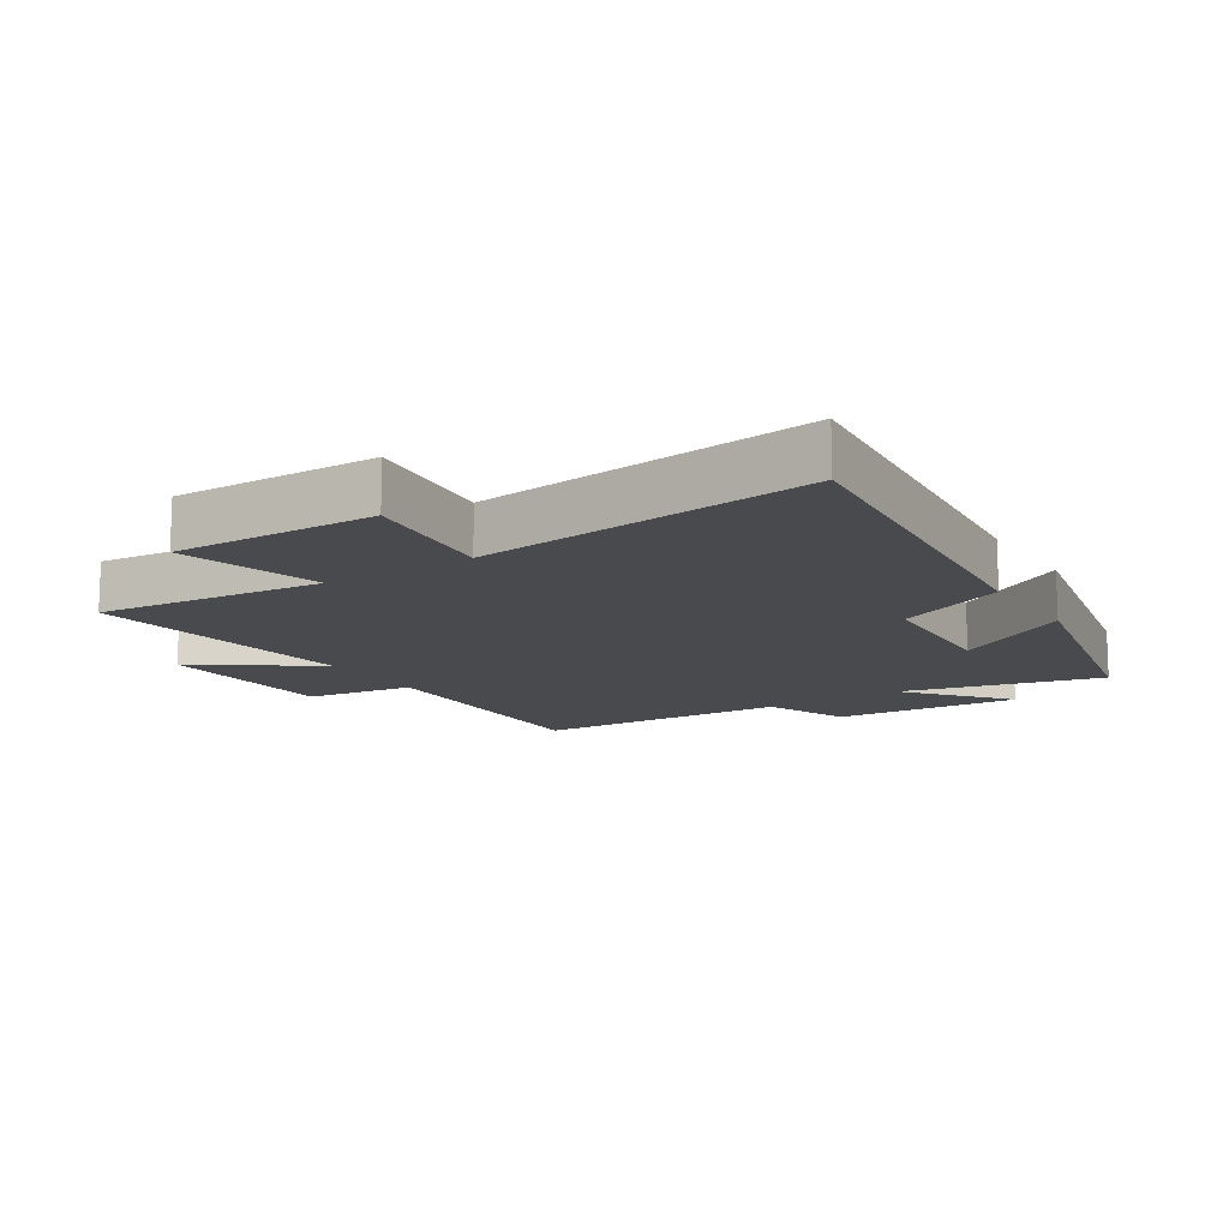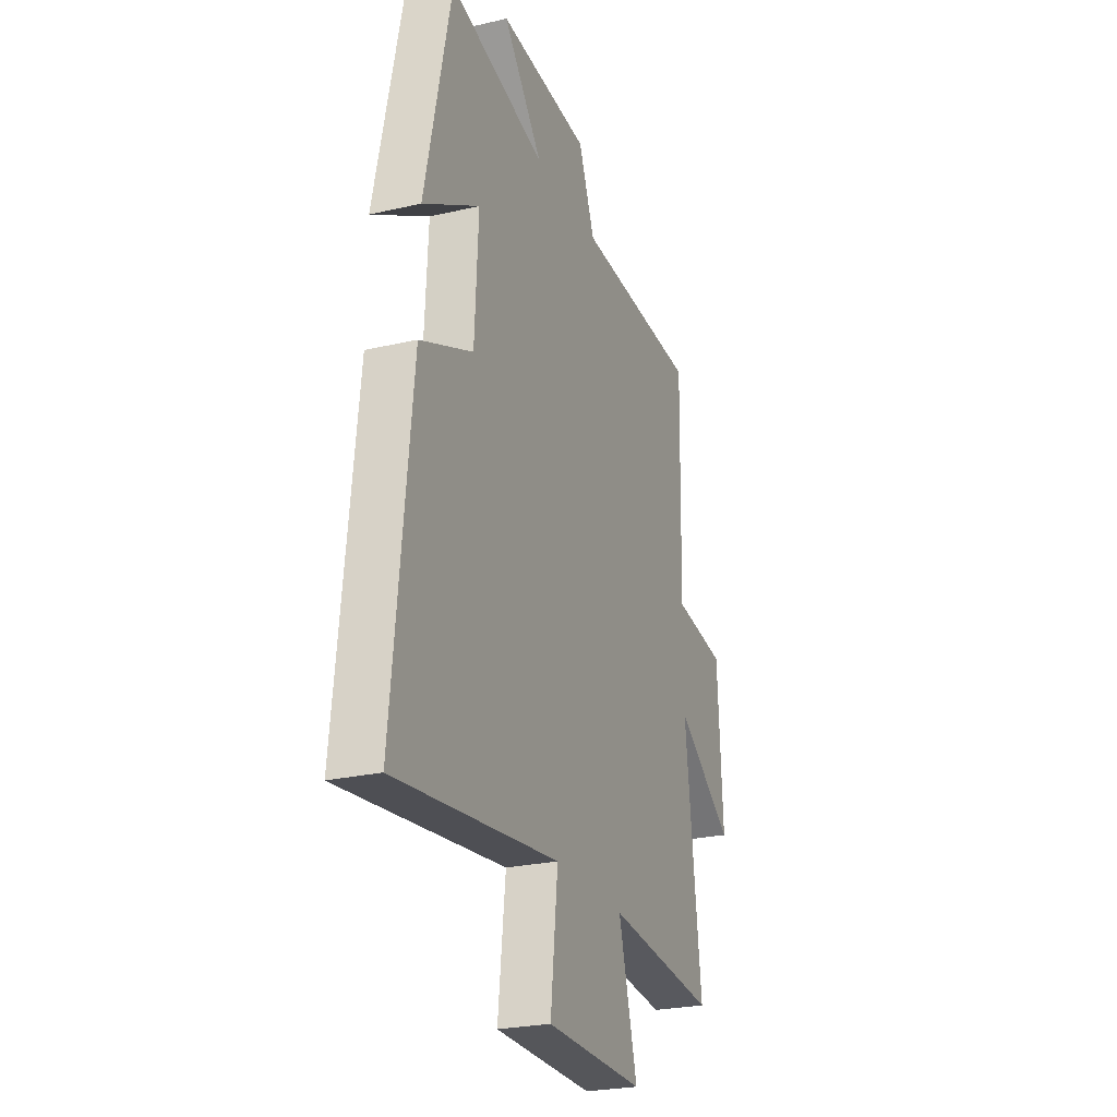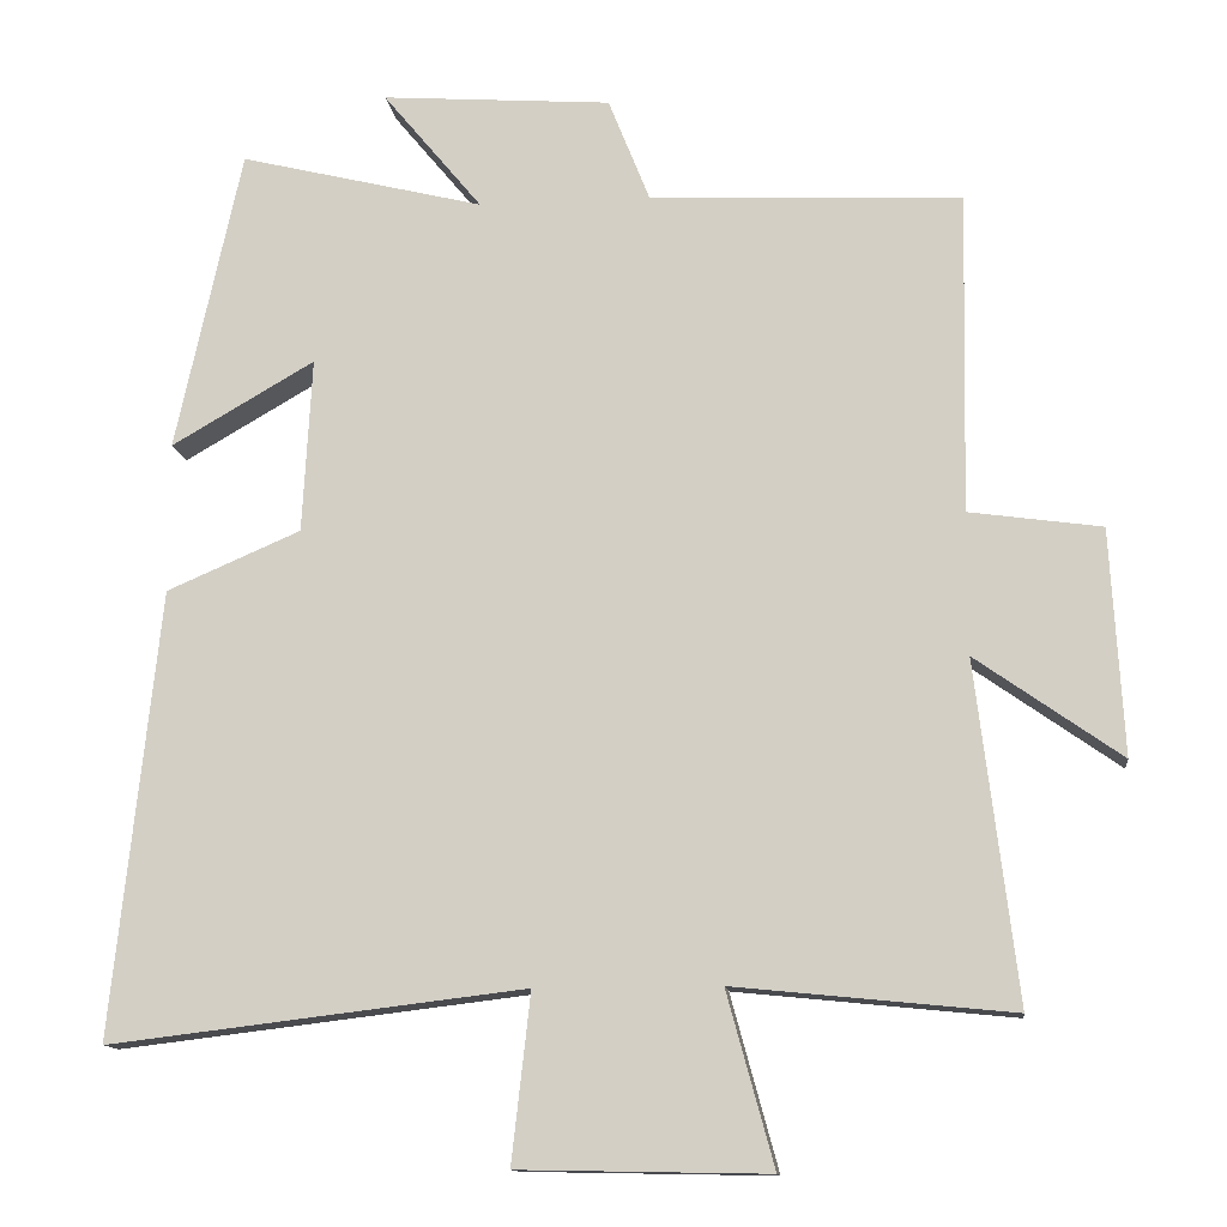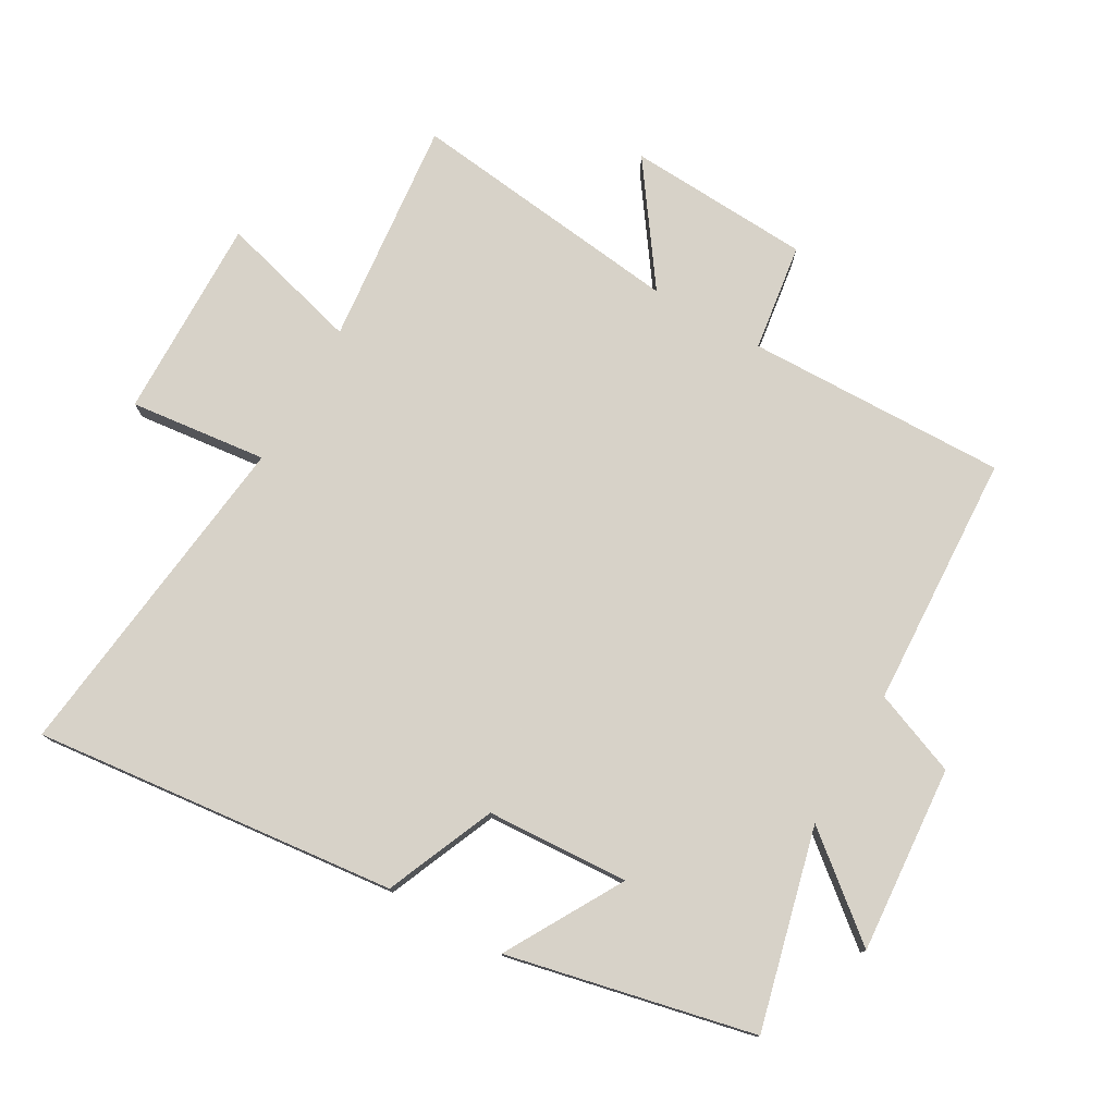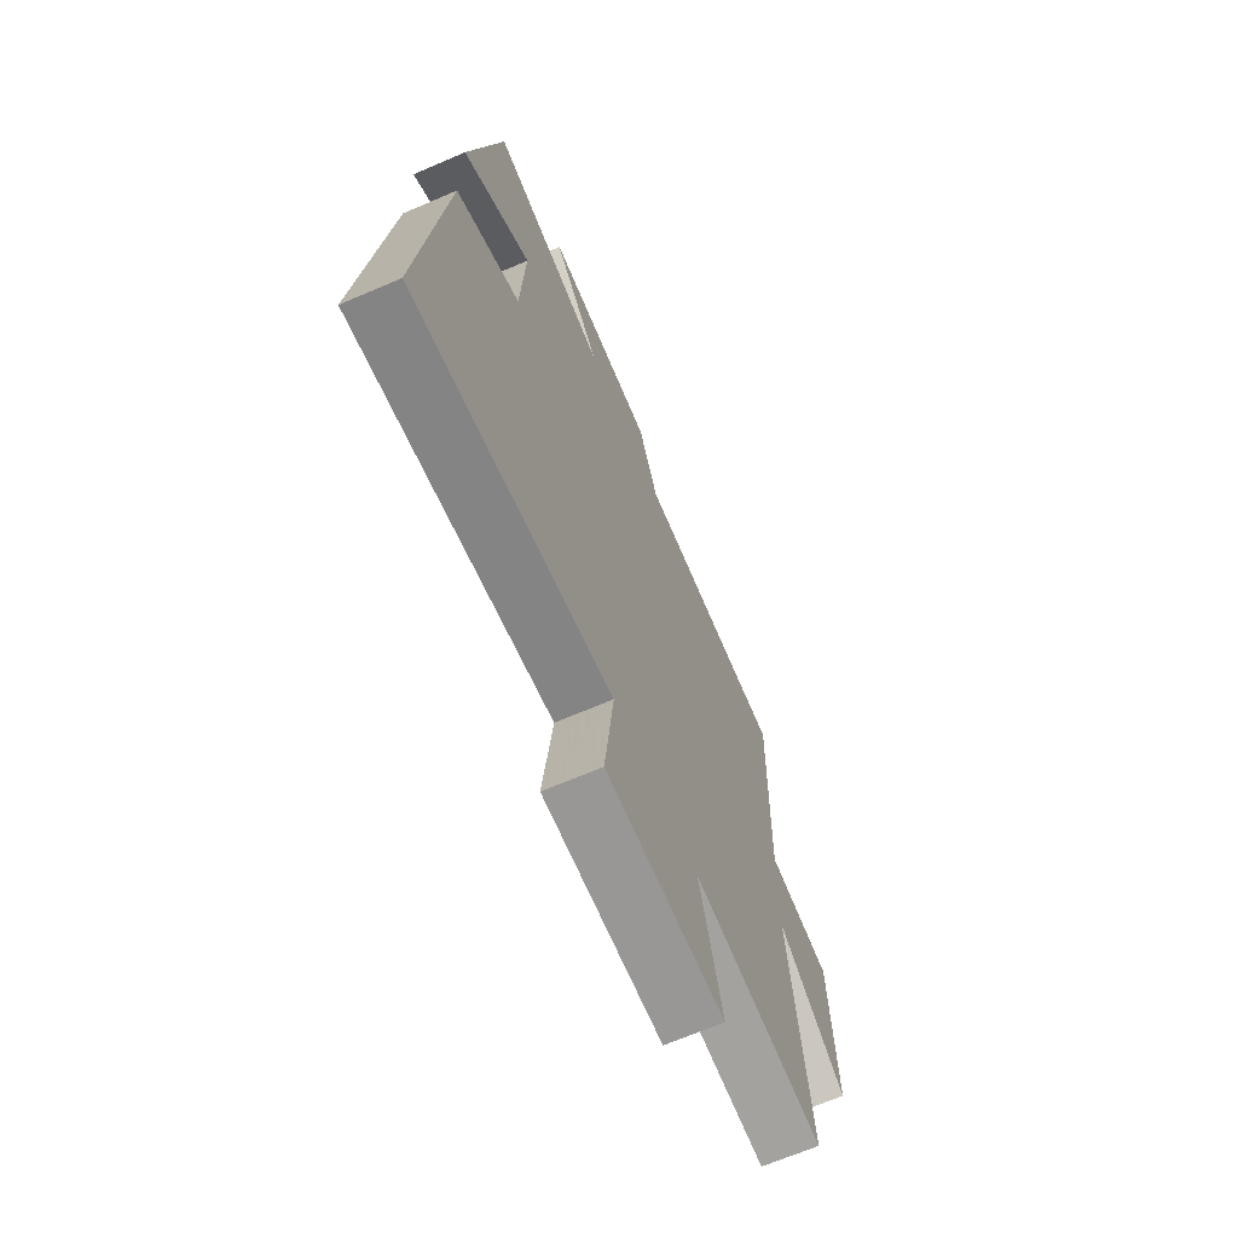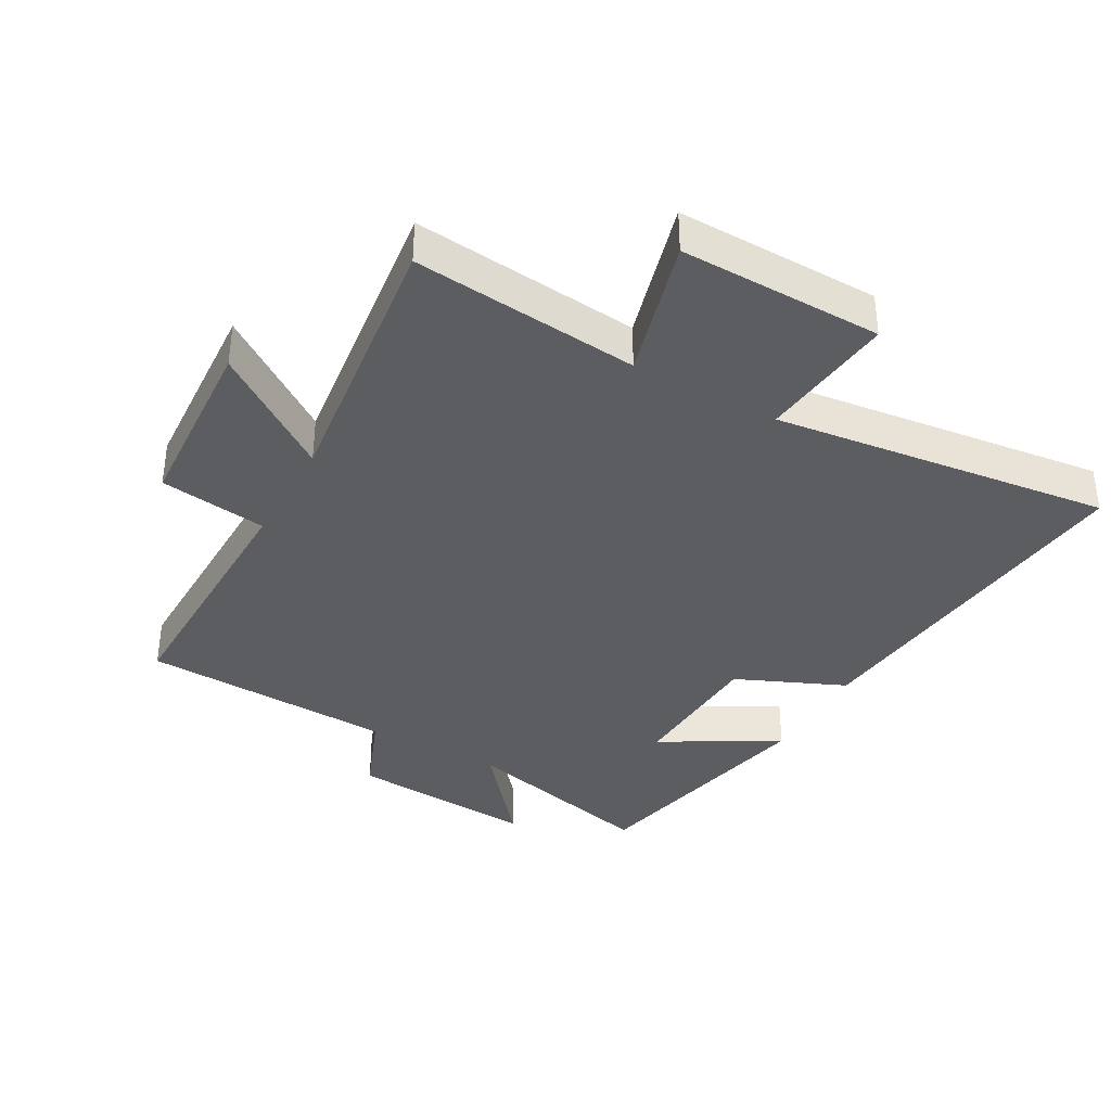
<metadata>
{"format":"obj","ext":"obj","renderer":"f3d","projection":"perspective","resolution":1024,"background":"white","views":[{"elev":-13.4,"azim":-147.3,"up":"+Y"},{"elev":-24.9,"azim":-69.2,"up":"+Z"},{"elev":-12.8,"azim":6.9,"up":"+Z"},{"elev":77.3,"azim":-60.3,"up":"+Y"},{"elev":-67.4,"azim":-66.7,"up":"+Z"},{"elev":-37.2,"azim":151.0,"up":"+Y"}]}
</metadata>
<code>
v -0.416 0.07 0.577
v -0.106 0.07 0.5
v -0.232 0.07 0.653
v 0.06 0.07 0.631
v 0.112 0.07 0.5
v 0.508 0.07 0.481
v 0.5 0.07 0.074
v 0.668 0.07 0.05
v 0.684 0.07 -0.236
v 0.5 0.07 -0.106
v 0.552 0.07 -0.536
v 0.199 0.07 -0.5
v 0.259 0.07 -0.72
v -0.057 0.07 -0.714
v -0.033 0.07 -0.5
v -0.56 0.07 -0.563
v -0.5 0.07 0.003
v -0.33 0.07 0.076
v -0.318 0.07 0.298
v -0.5 0.07 0.193
v -0.416 0 0.577
v -0.106 0 0.5
v -0.232 0 0.653
v 0.06 0 0.631
v 0.112 0 0.5
v 0.508 0 0.481
v 0.5 0 0.074
v 0.668 0 0.05
v 0.684 0 -0.236
v 0.5 0 -0.106
v 0.552 0 -0.536
v 0.199 0 -0.5
v 0.259 0 -0.72
v -0.057 0 -0.714
v -0.033 0 -0.5
v -0.56 0 -0.563
v -0.5 0 0.003
v -0.33 0 0.076
v -0.318 0 0.298
v -0.5 0 0.193
f 19 20 1 2
f 18 19 2
f 15 16 17 18
f 15 18 2
f 12 13 14 15
f 12 15 2
f 10 11 12 2
f 7 8 9 10
f 7 10 2 3
f 5 6 7
f 5 7 3
f 3 4 5
f 22 21 40 39
f 22 39 38
f 38 37 36 35
f 22 38 35
f 35 34 33 32
f 22 35 32
f 22 32 31 30
f 30 29 28 27
f 23 22 30 27
f 27 26 25
f 23 27 25
f 25 24 23
f 1 21 22 2
f 2 22 23 3
f 3 23 24 4
f 4 24 25 5
f 5 25 26 6
f 6 26 27 7
f 7 27 28 8
f 8 28 29 9
f 9 29 30 10
f 10 30 31 11
f 11 31 32 12
f 12 32 33 13
f 13 33 34 14
f 14 34 35 15
f 15 35 36 16
f 16 36 37 17
f 17 37 38 18
f 18 38 39 19
f 19 39 40 20
f 20 40 21 1

</code>
